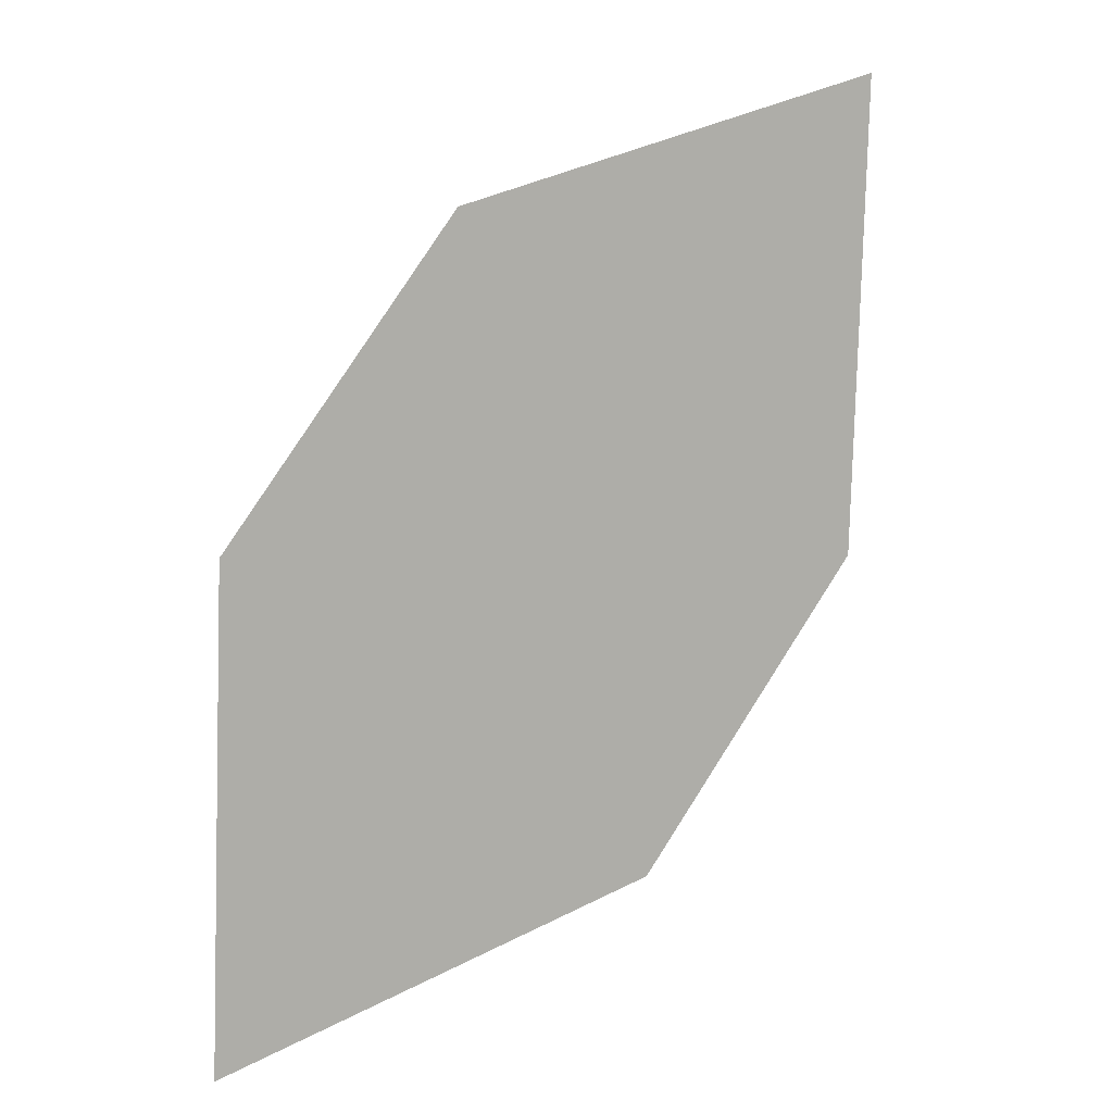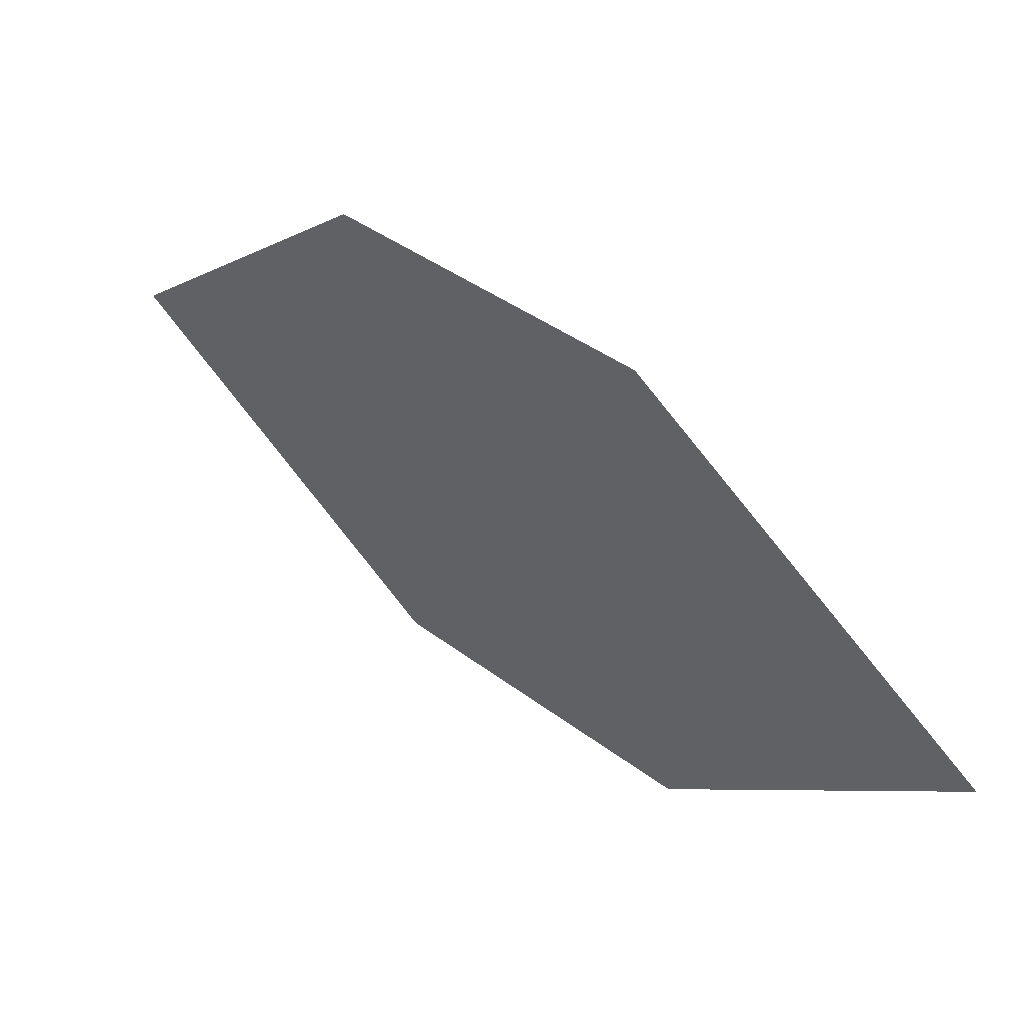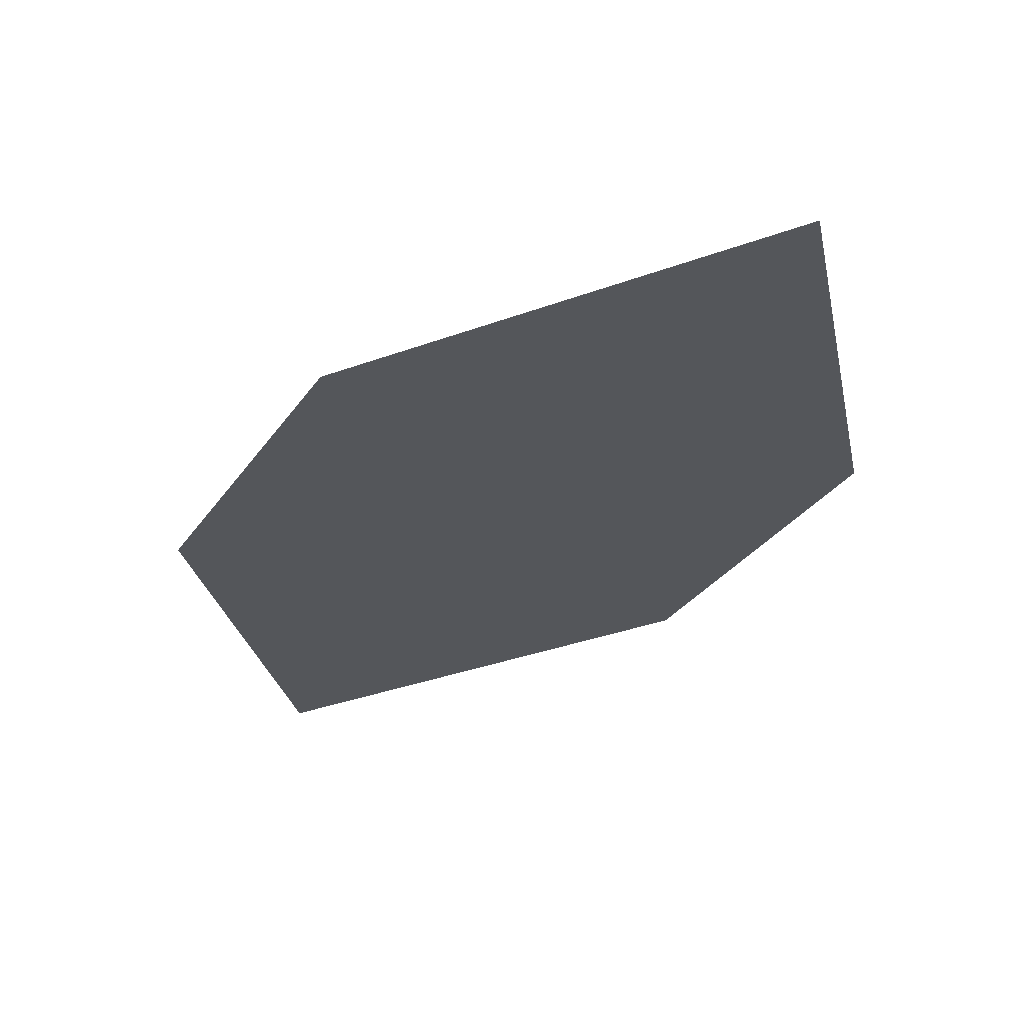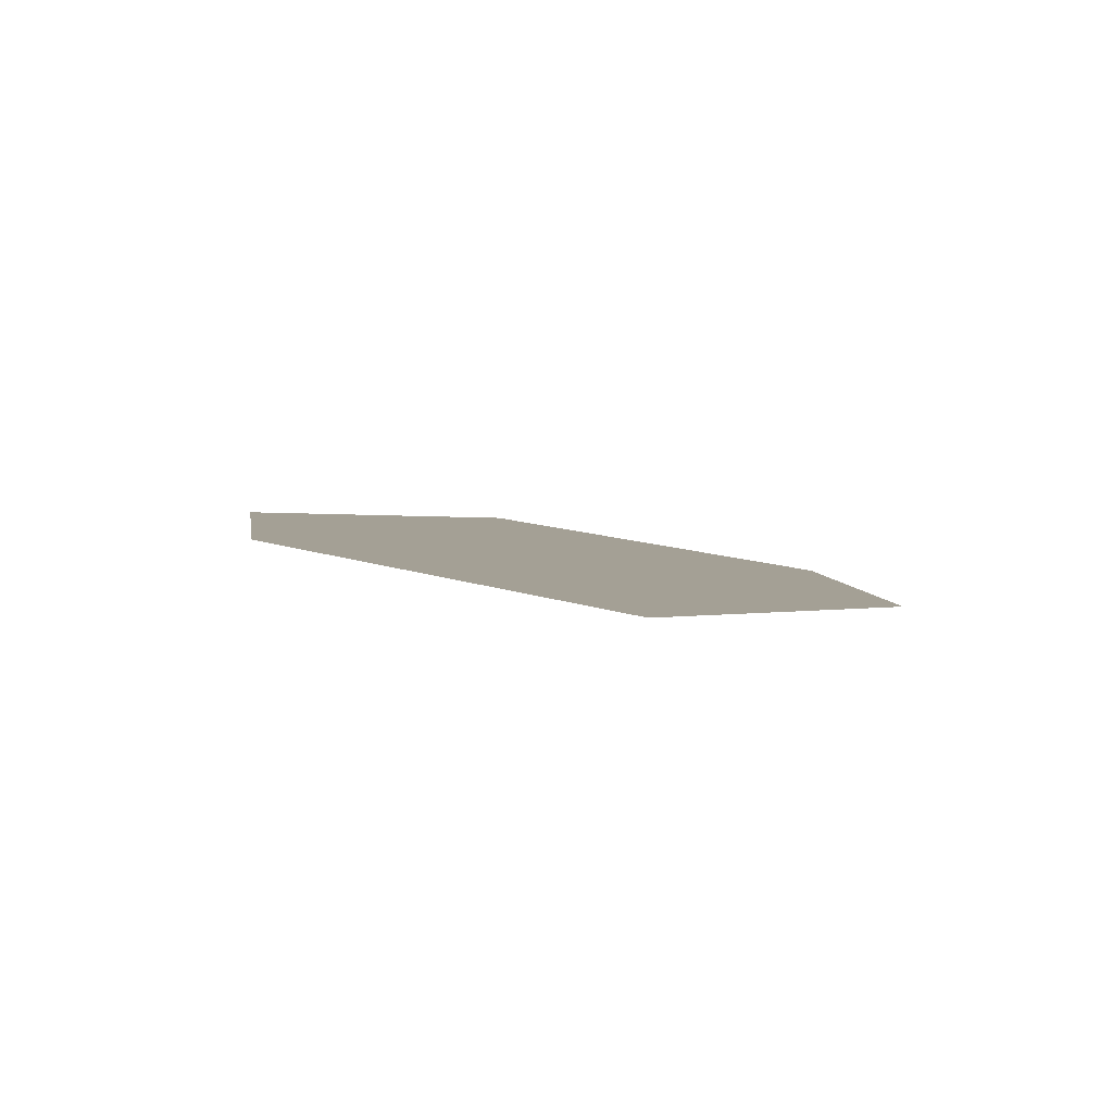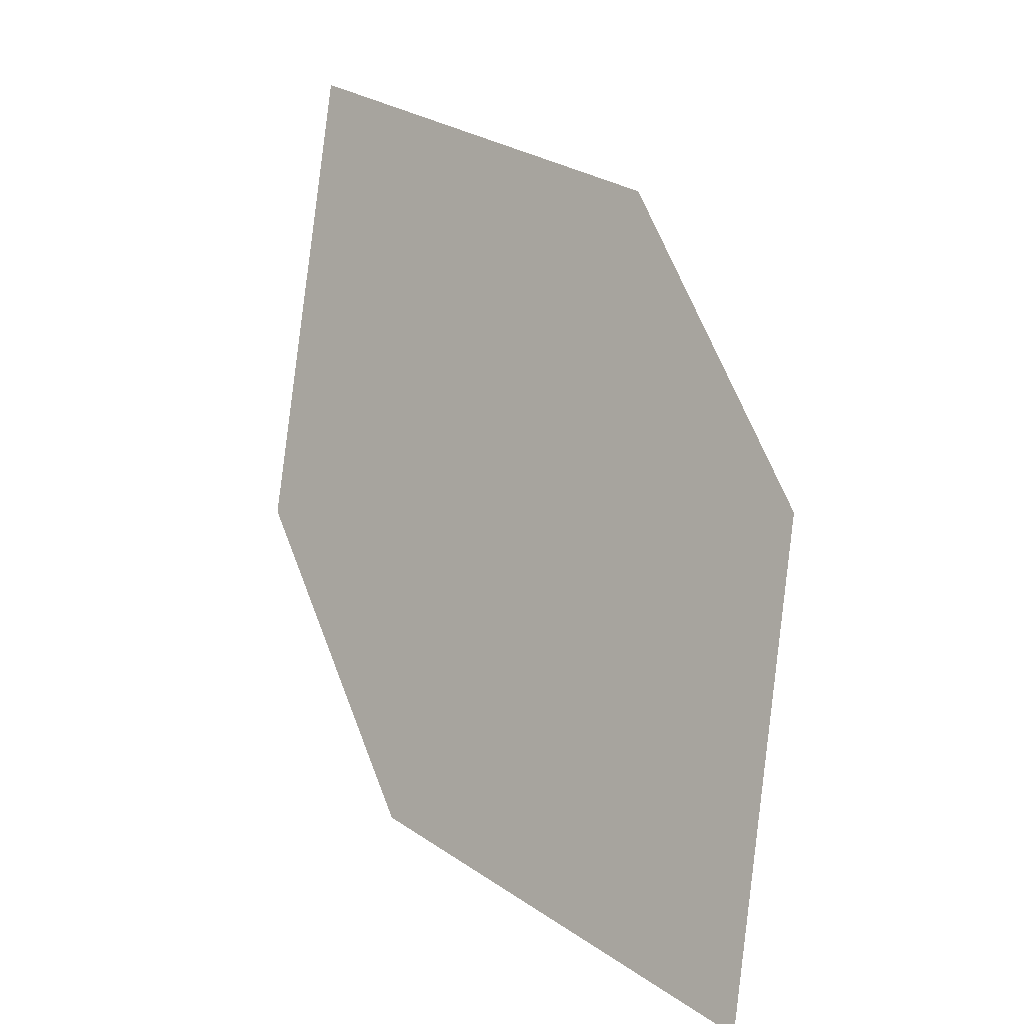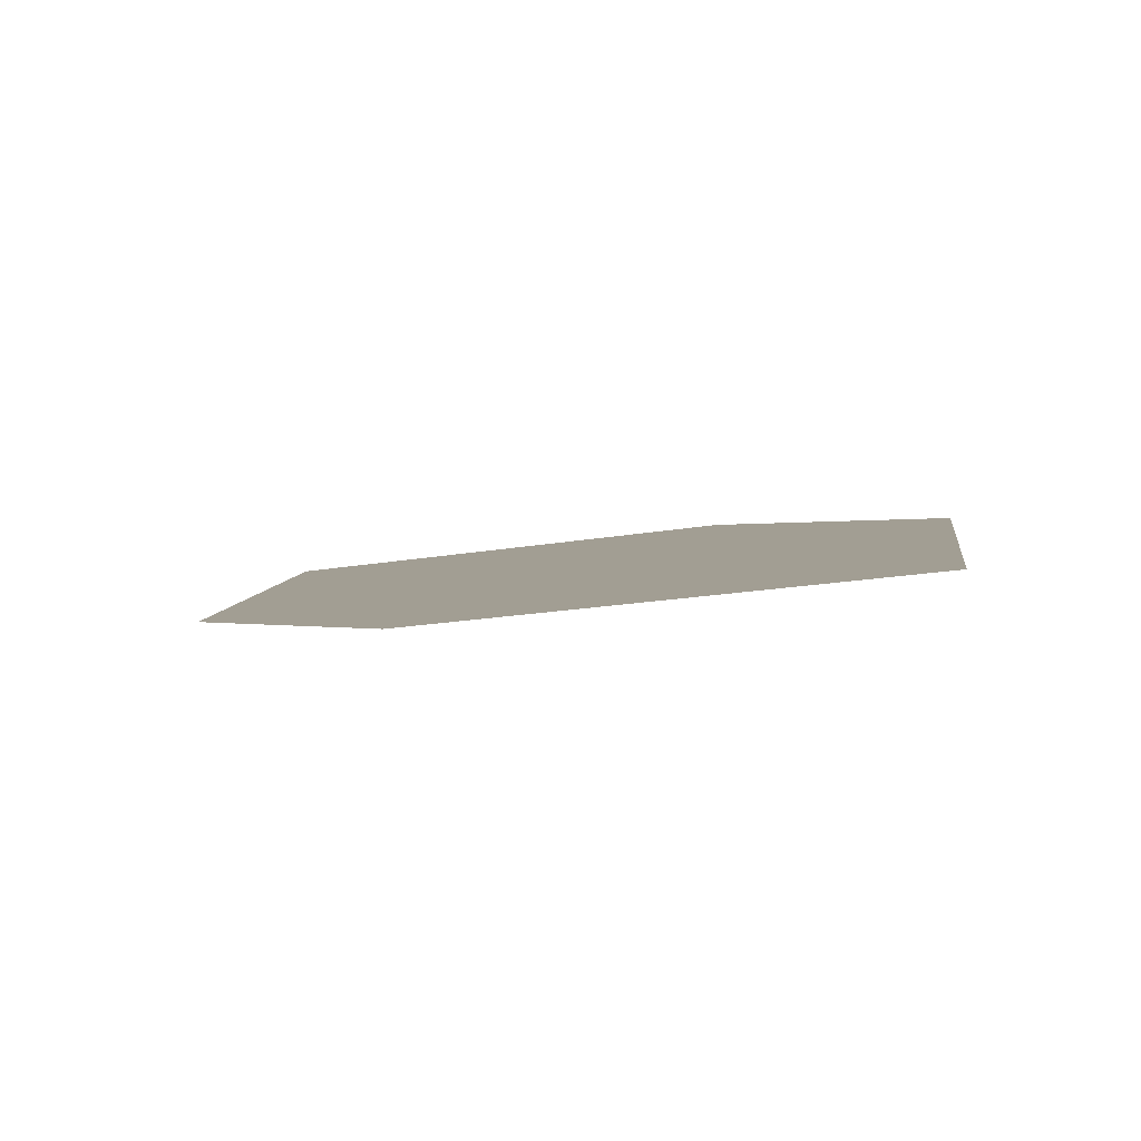
<metadata>
{"format":"obj","ext":"obj","renderer":"f3d","projection":"perspective","resolution":1024,"background":"white","views":[{"elev":-46.8,"azim":-31.2,"up":"+Z"},{"elev":-63.8,"azim":-84.2,"up":"+Y"},{"elev":22.2,"azim":159.4,"up":"+Y"},{"elev":-39.9,"azim":-172.2,"up":"+Z"},{"elev":-70.7,"azim":-134.2,"up":"+Y"},{"elev":52.5,"azim":153.3,"up":"+Y"}]}
</metadata>
<code>
o leaves.033
v -0.01764 -0.1881 0.772
v -0.03387 -0.2172 0.7943
v 0.002707 -0.2543 0.8389
v 0.01215 -0.2031 0.7943
v 0.01894 -0.2252 0.8166
v -0.02709 -0.2393 0.8166
f 1 2 6 3
f 1 3 5 4

</code>
